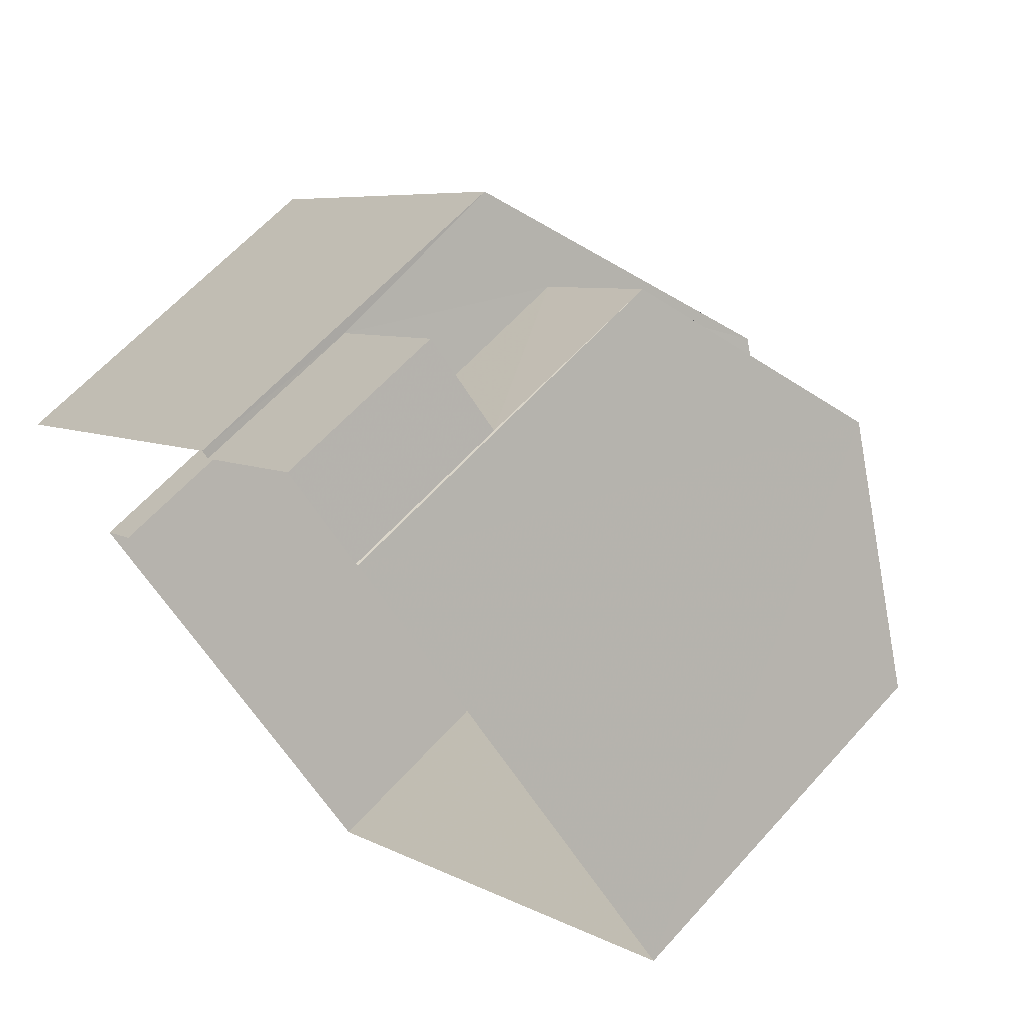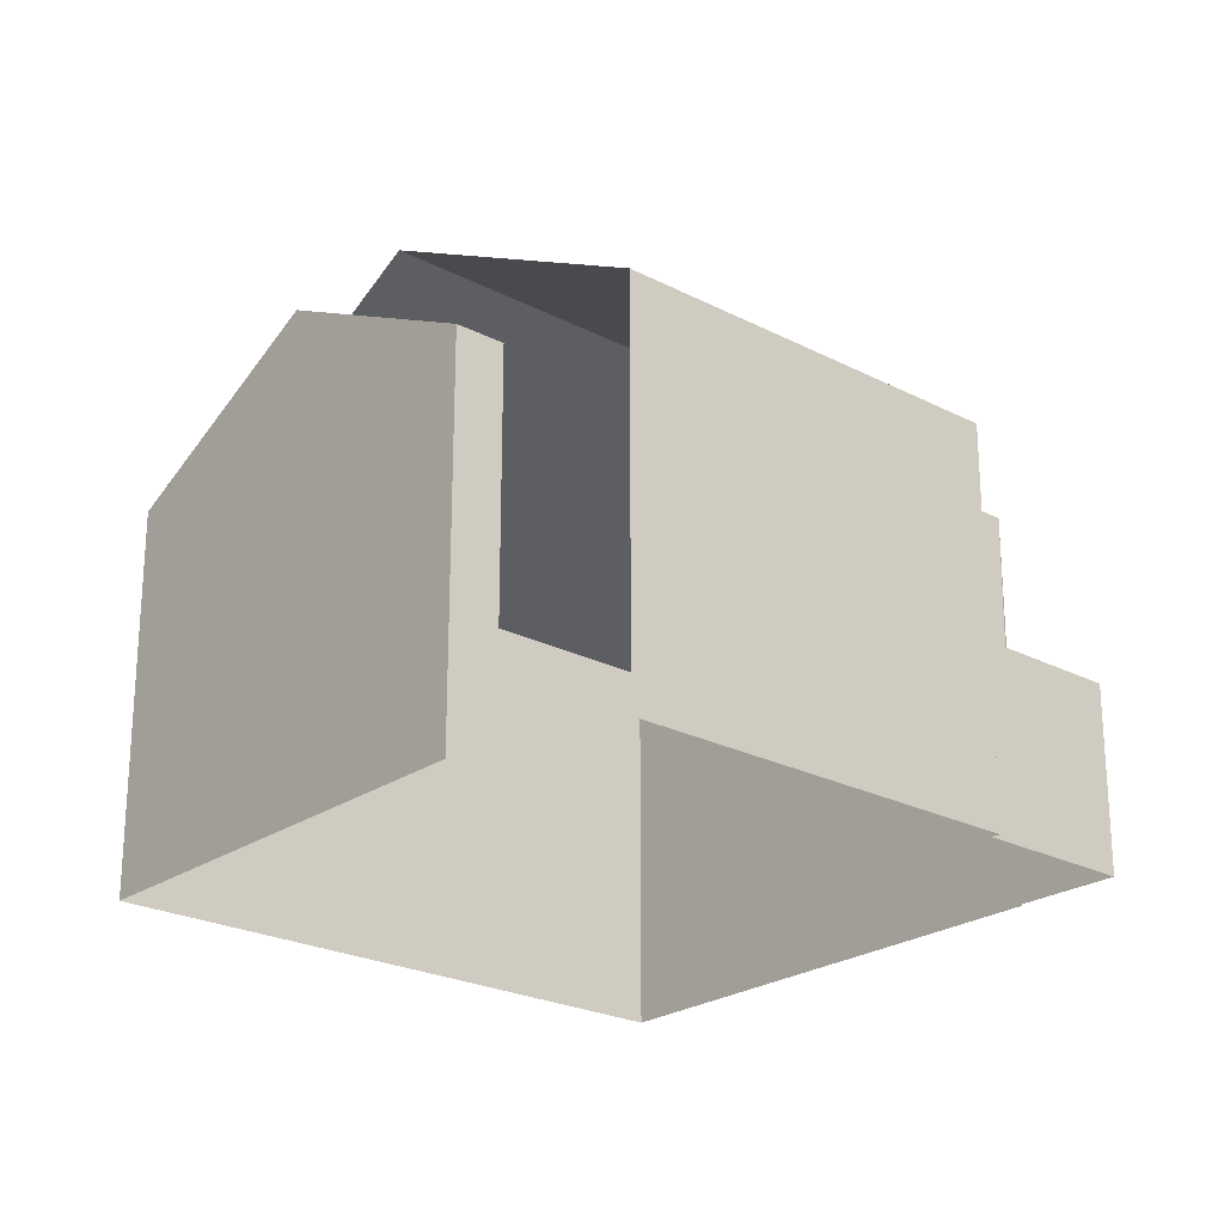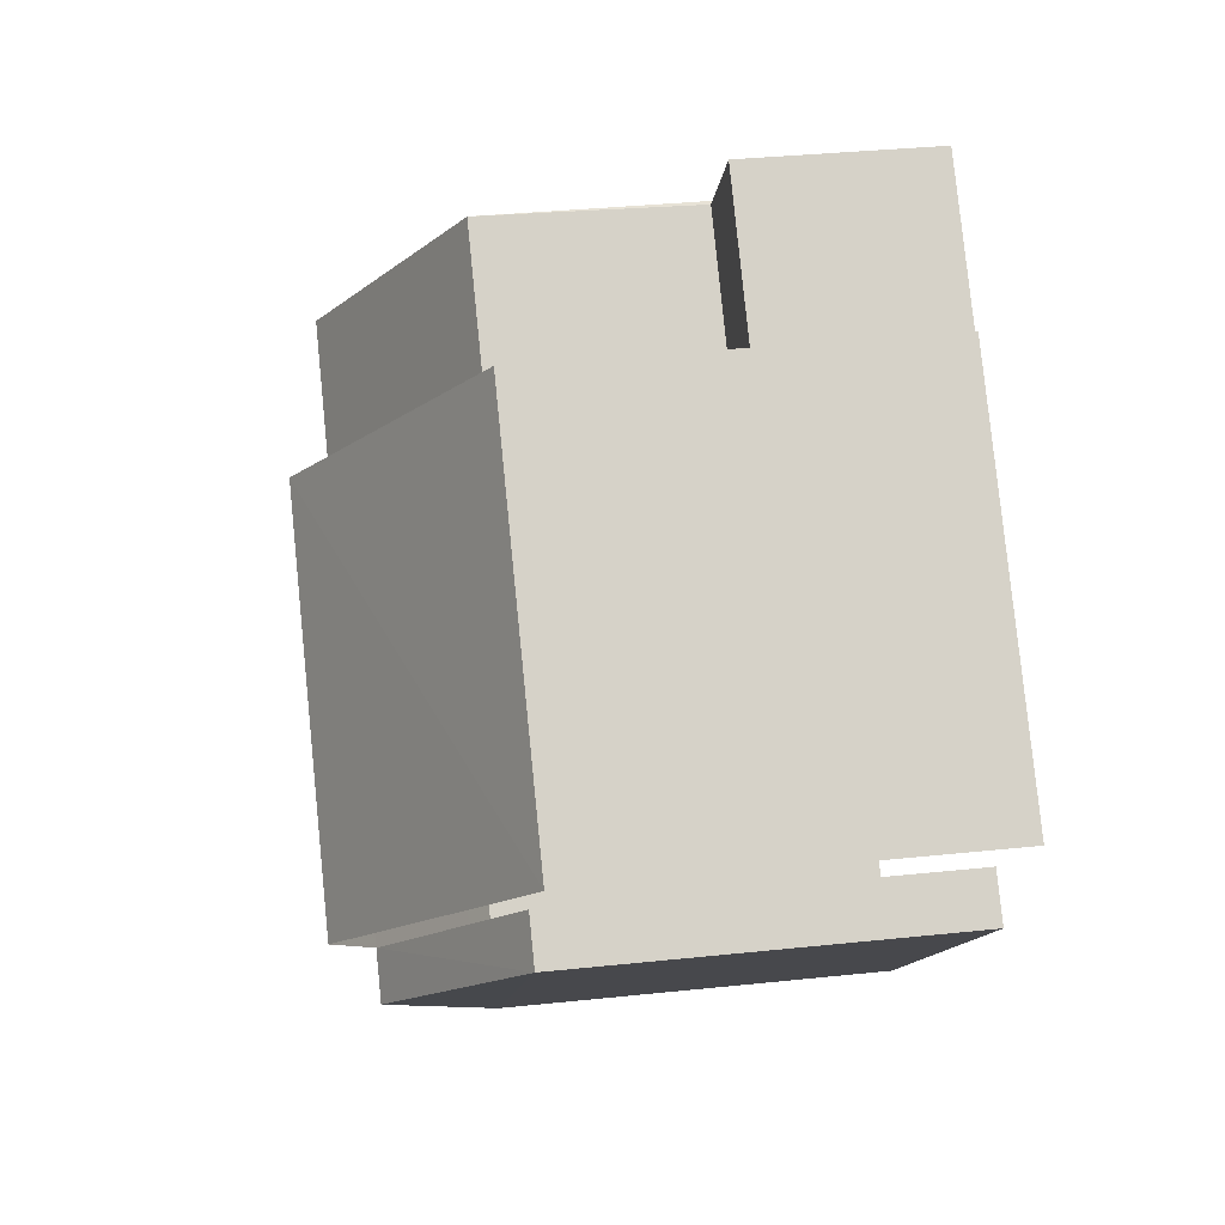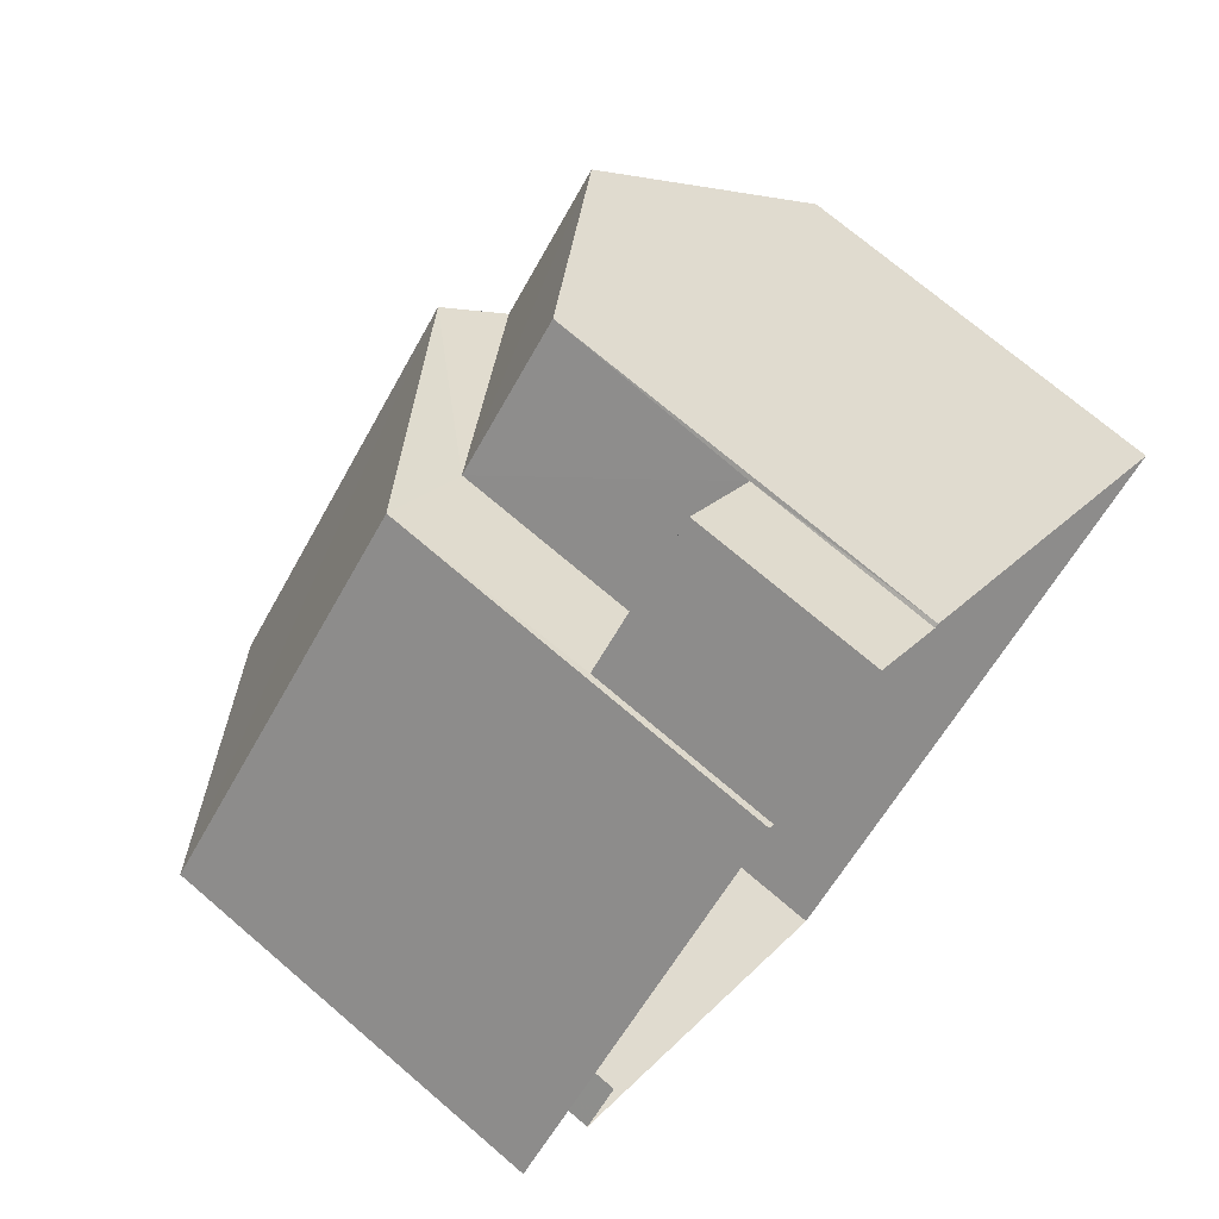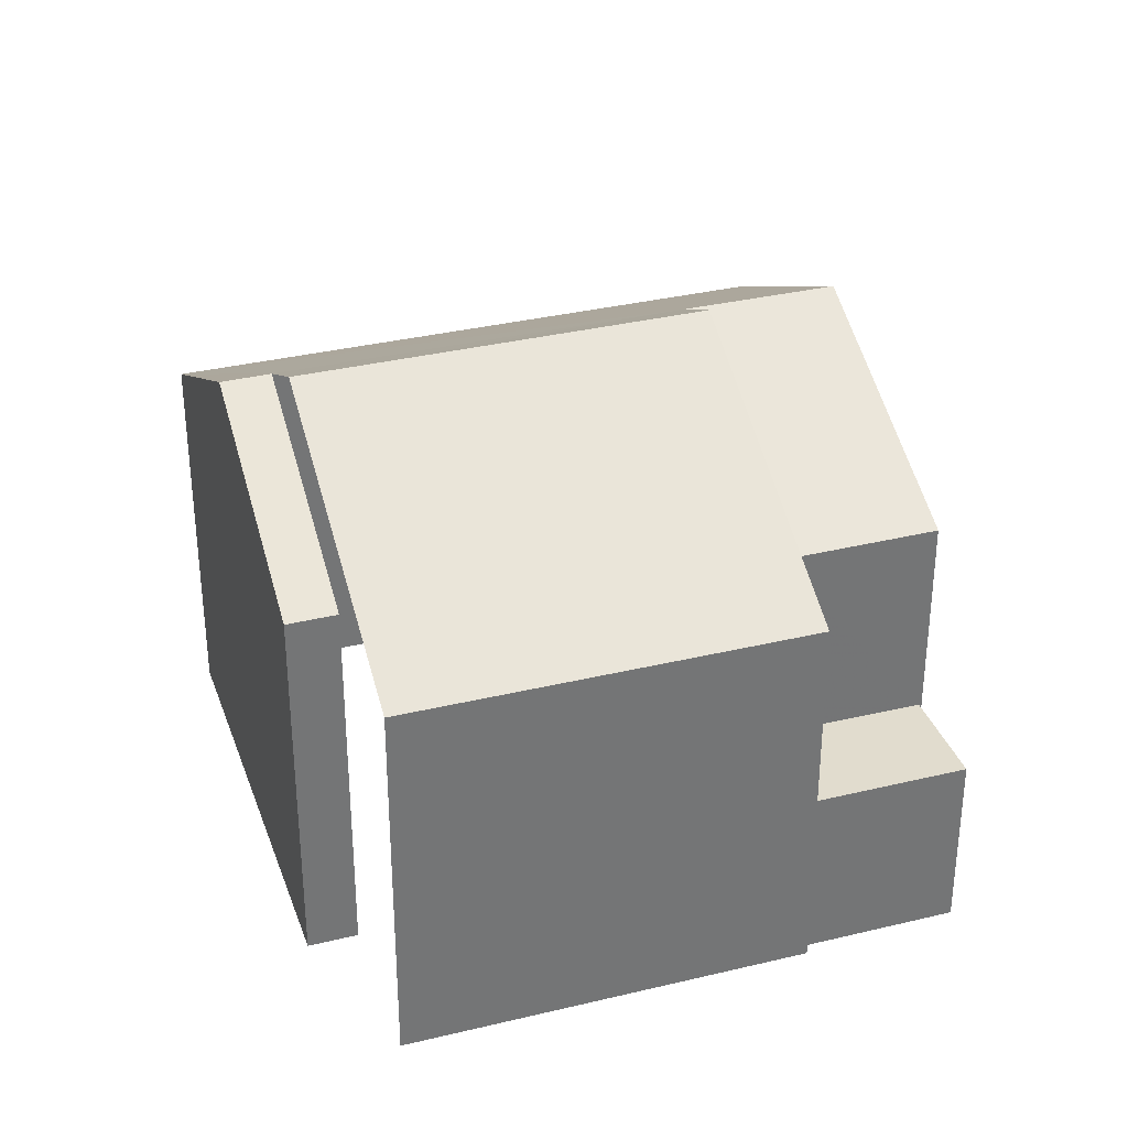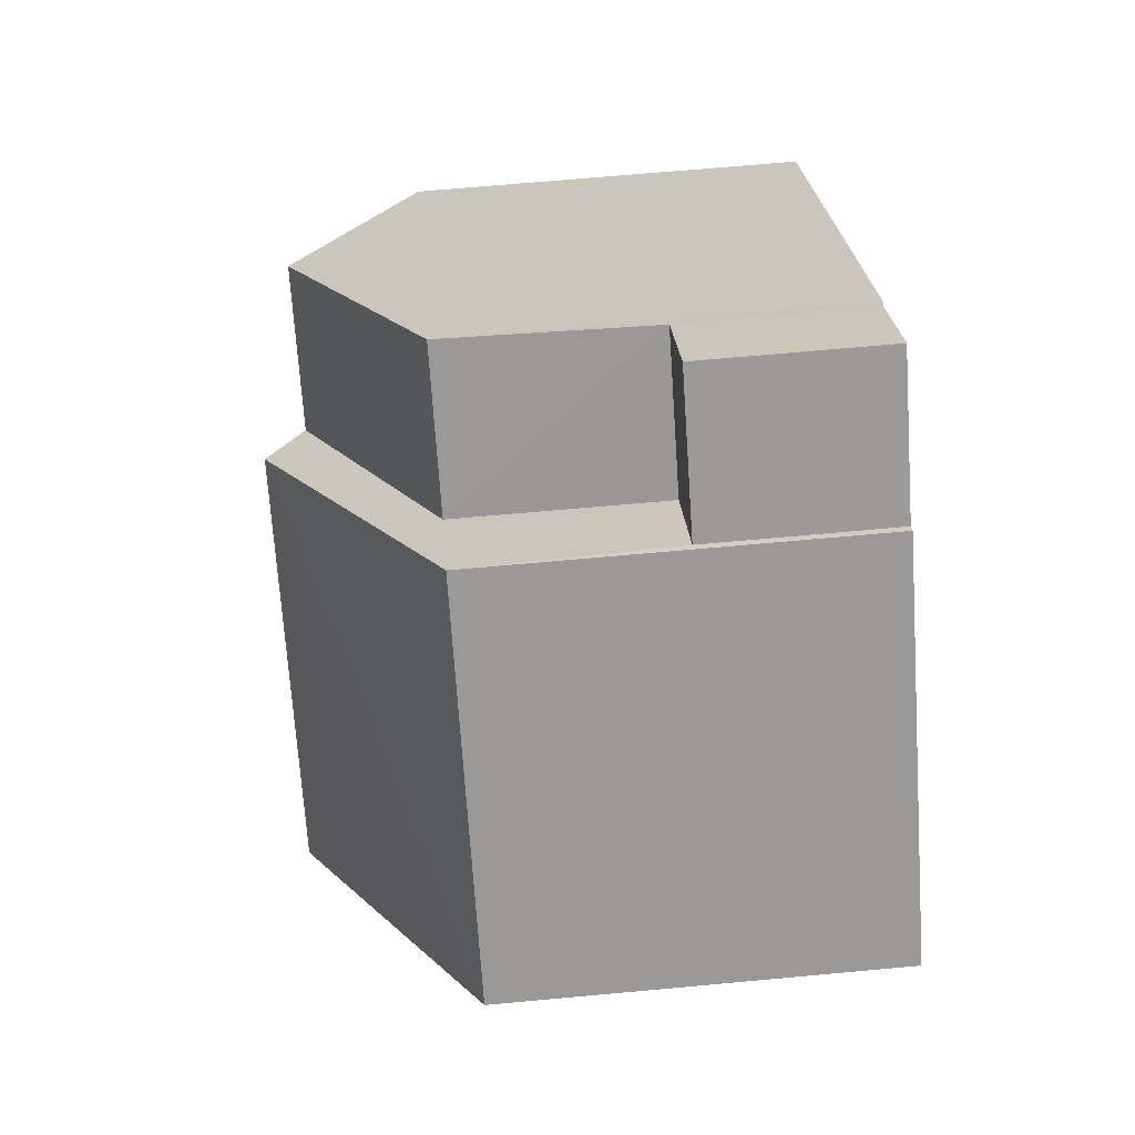
<metadata>
{"format":"obj","ext":"obj","renderer":"f3d","projection":"perspective","resolution":1024,"background":"white","views":[{"elev":62.2,"azim":-138.3,"up":"+Y"},{"elev":-23.7,"azim":94.4,"up":"+Z"},{"elev":34.4,"azim":81.9,"up":"+Y"},{"elev":72.0,"azim":130.6,"up":"+Y"},{"elev":33.9,"azim":117.1,"up":"+Z"},{"elev":66.9,"azim":84.7,"up":"+Y"}]}
</metadata>
<code>
v -2.254e+05 -1.284e+05 11.92
v -2.254e+05 -1.284e+05 11.92
v -2.254e+05 -1.284e+05 11.92
v -2.254e+05 -1.284e+05 11.92
v -2.254e+05 -1.284e+05 11.92
v -2.254e+05 -1.284e+05 11.92
v -2.254e+05 -1.284e+05 11.92
v -2.254e+05 -1.284e+05 11.92
v -2.254e+05 -1.284e+05 11.92
v -2.254e+05 -1.284e+05 11.92
v -2.254e+05 -1.284e+05 14.97
v -2.254e+05 -1.284e+05 14.97
v -2.254e+05 -1.284e+05 14.97
v -2.254e+05 -1.284e+05 14.97
v -2.254e+05 -1.284e+05 18.4
v -2.254e+05 -1.284e+05 18.4
v -2.254e+05 -1.284e+05 20.49
v -2.254e+05 -1.284e+05 20.49
v -2.254e+05 -1.284e+05 20.38
v -2.254e+05 -1.284e+05 20.38
v -2.254e+05 -1.284e+05 18.4
v -2.254e+05 -1.284e+05 18.4
v -2.254e+05 -1.284e+05 21.1
v -2.254e+05 -1.284e+05 18.4
v -2.254e+05 -1.284e+05 21.1
v -2.254e+05 -1.284e+05 18.4
v -2.254e+05 -1.284e+05 18.4
v -2.254e+05 -1.284e+05 18.4
f 1 2 3
f 4 5 1
f 6 7 8
f 1 3 6
f 9 4 10
f 10 6 8
f 4 1 6
f 4 6 10
f 6 3 22
f 19 22 23
f 23 22 27
f 22 3 27
f 11 12 13
f 11 14 12
f 15 16 17
f 18 15 17
f 19 20 21
f 22 19 21
f 19 23 18
f 20 19 24
f 23 25 18
f 24 18 26
f 26 18 17
f 19 18 24
f 25 23 27
f 28 25 27
f 16 9 17
f 9 10 17
f 10 26 17
f 28 3 2
f 28 27 3
f 8 7 24
f 24 21 20
f 24 7 21
f 1 5 13
f 12 1 13
f 4 9 11
f 9 16 11
f 11 15 14
f 11 16 15
f 26 10 8
f 24 26 8
f 4 13 5
f 4 11 13
f 6 21 7
f 6 22 21
f 2 1 12
f 2 12 28
f 28 15 25
f 25 15 18
f 12 14 15
f 12 15 28

</code>
